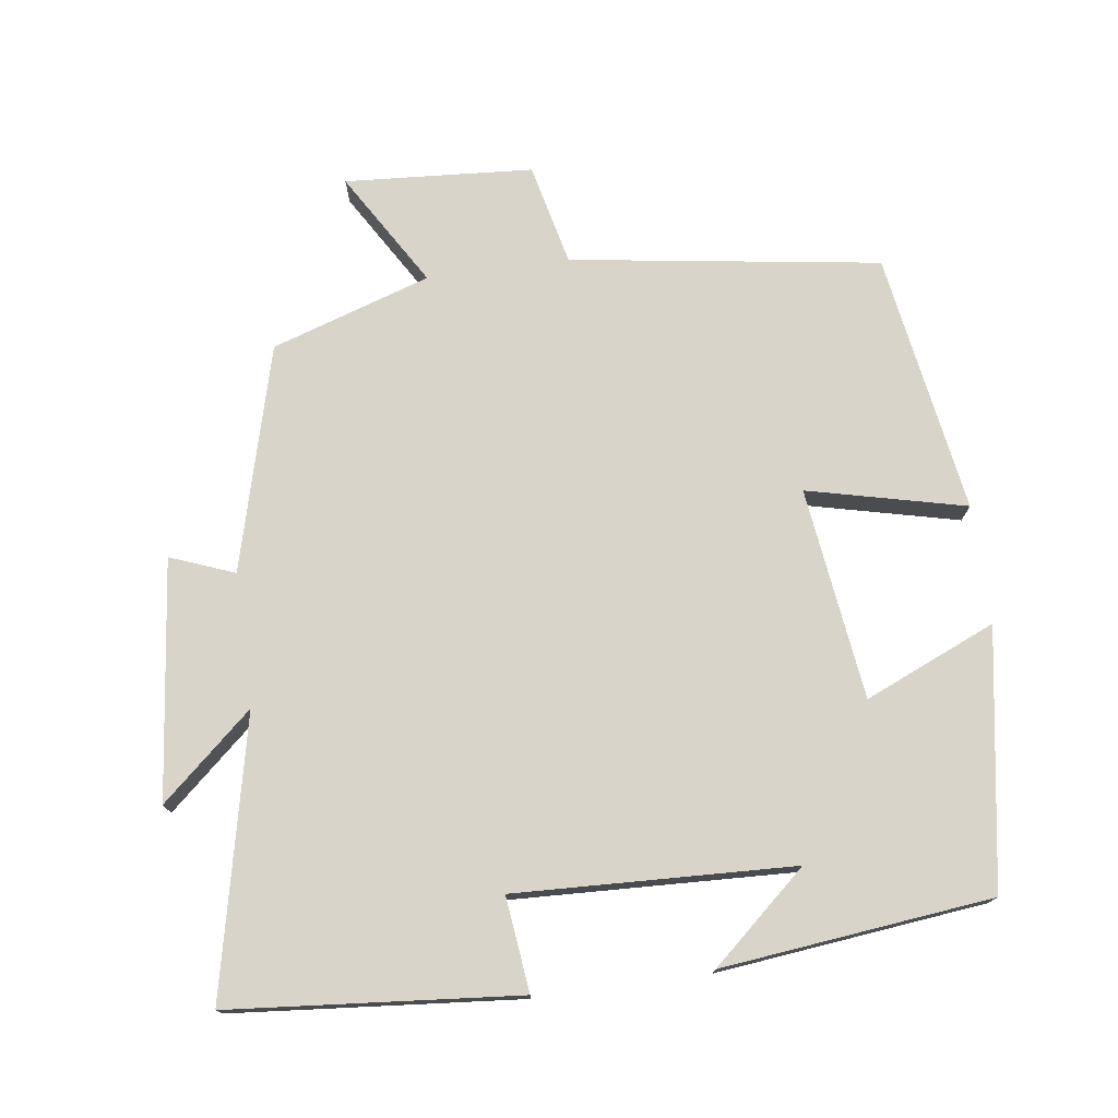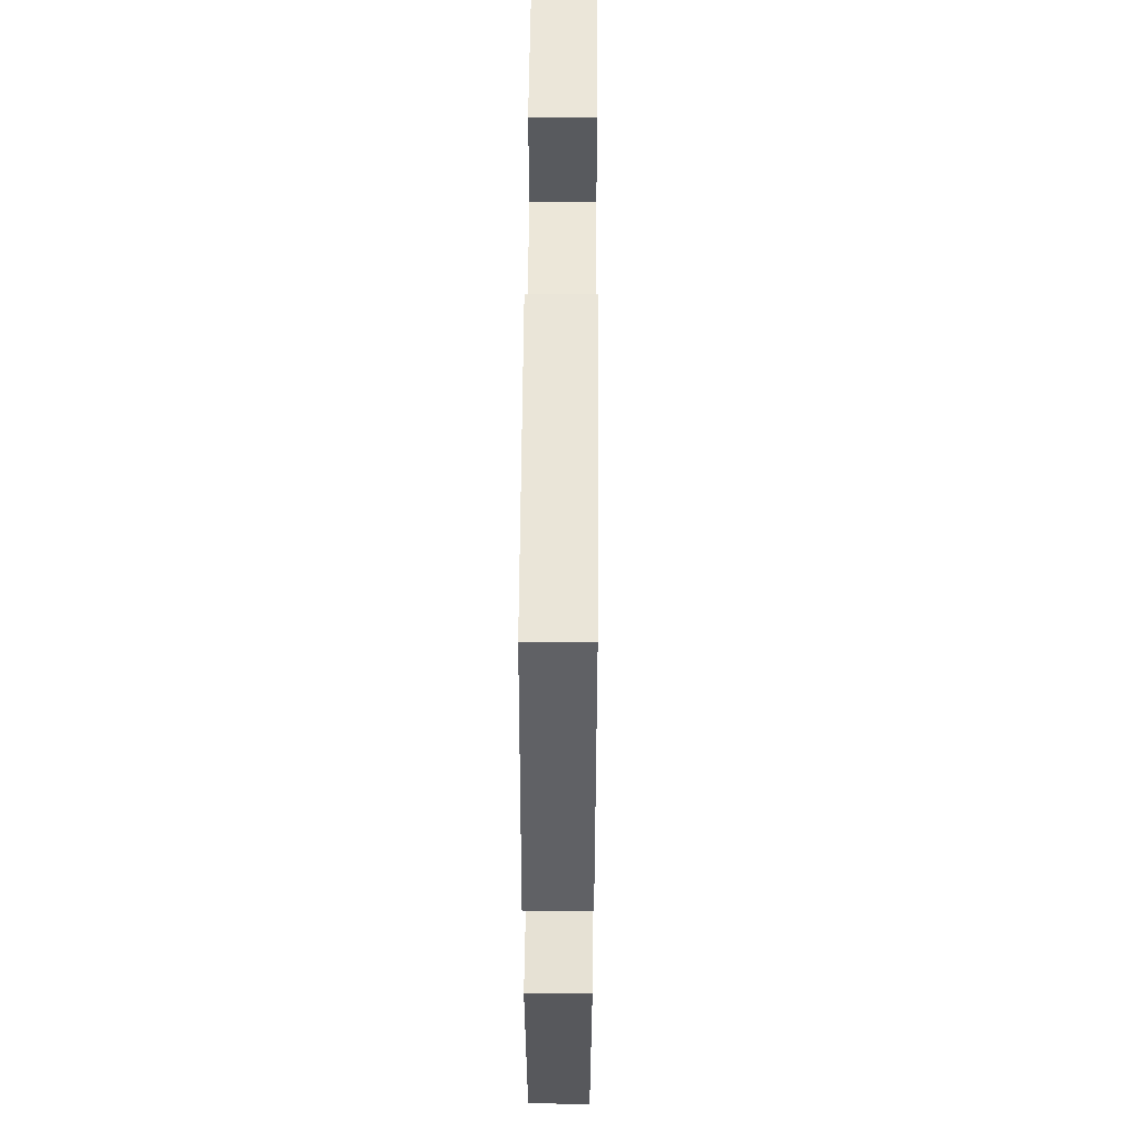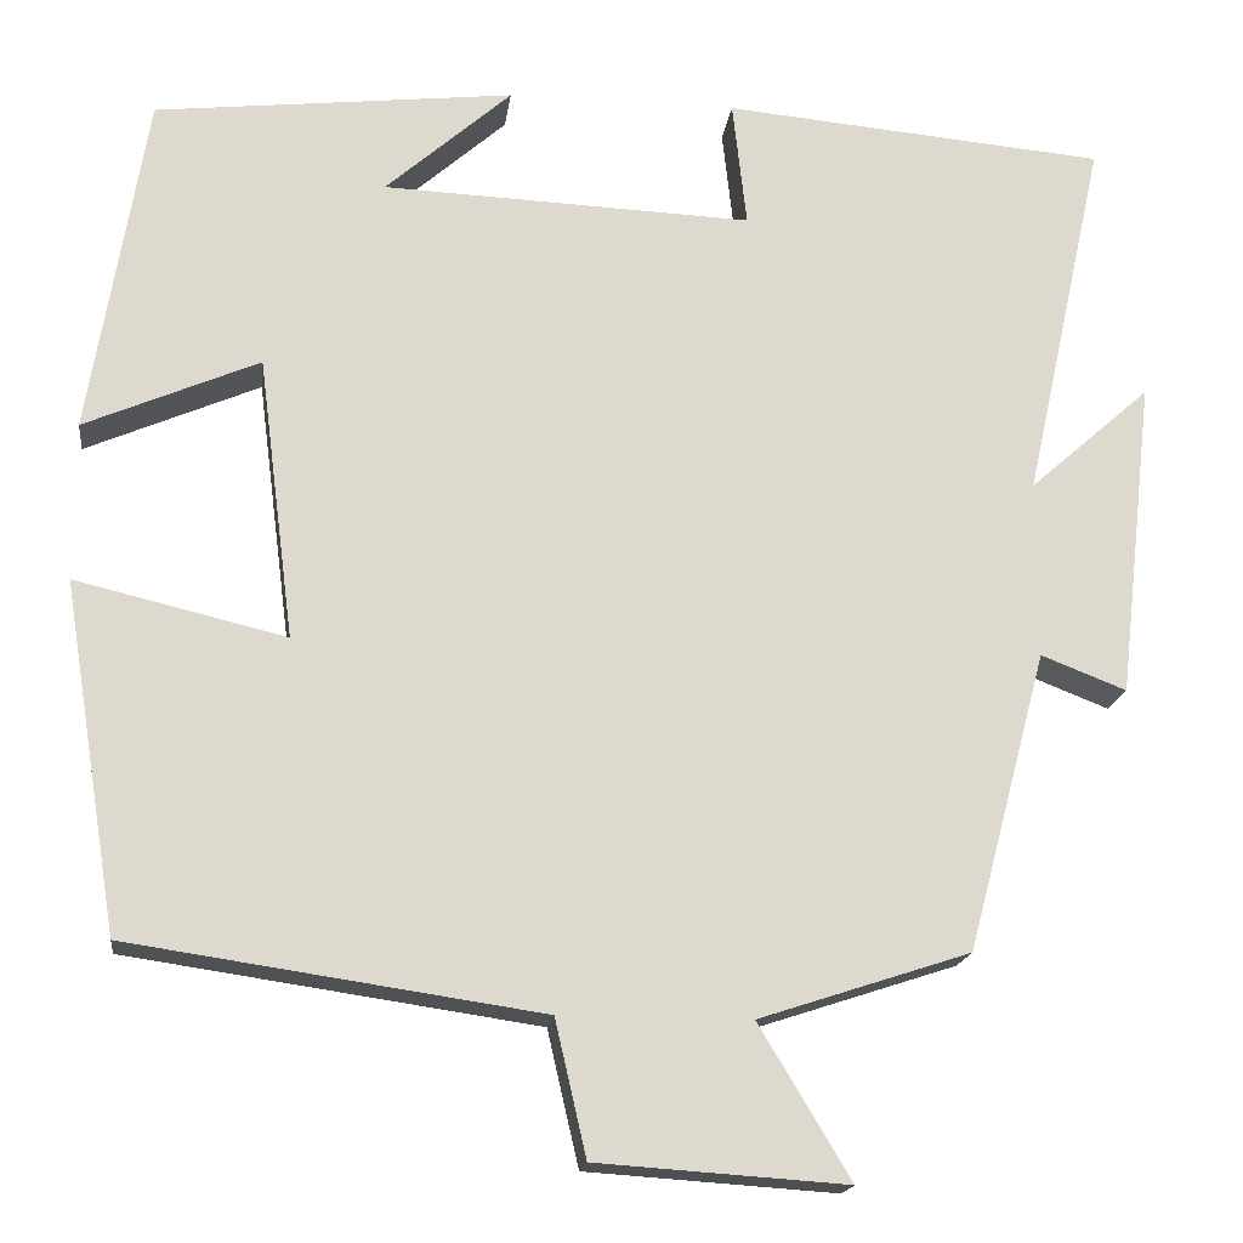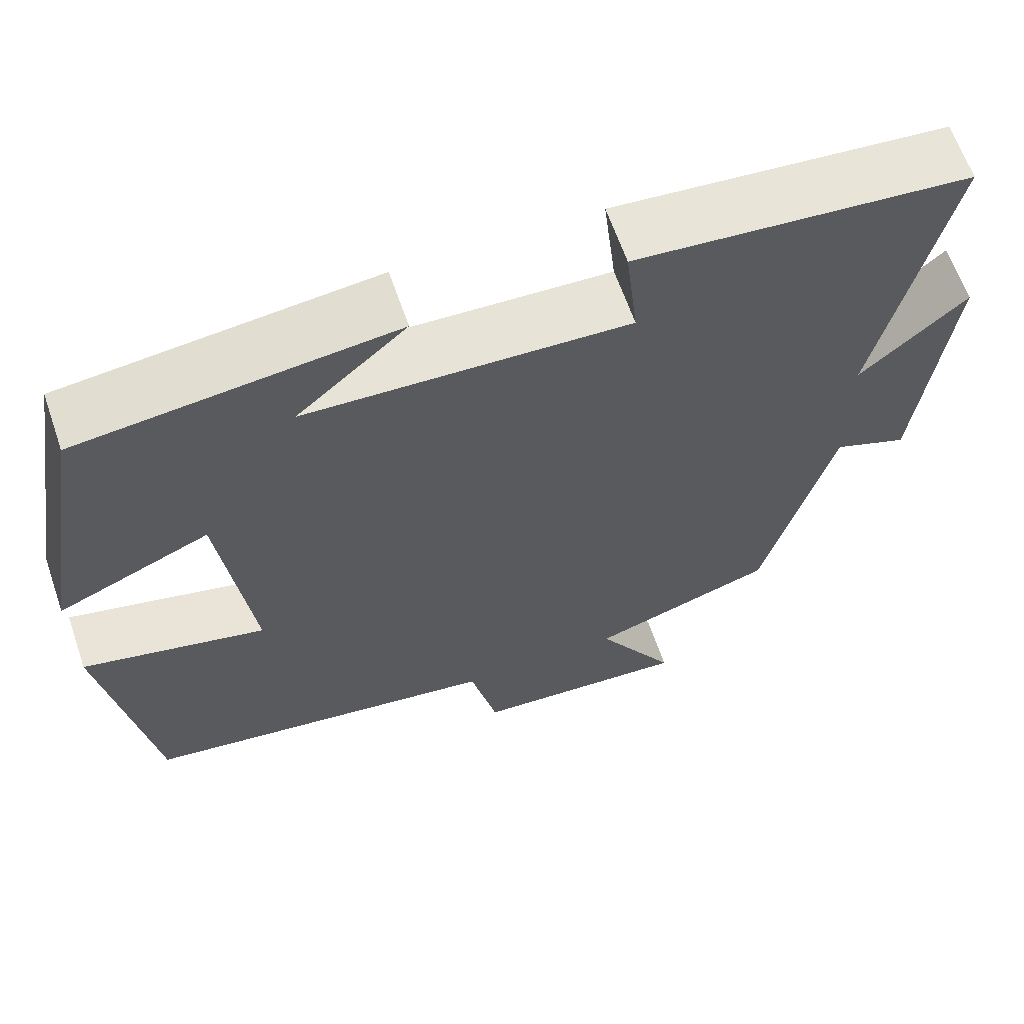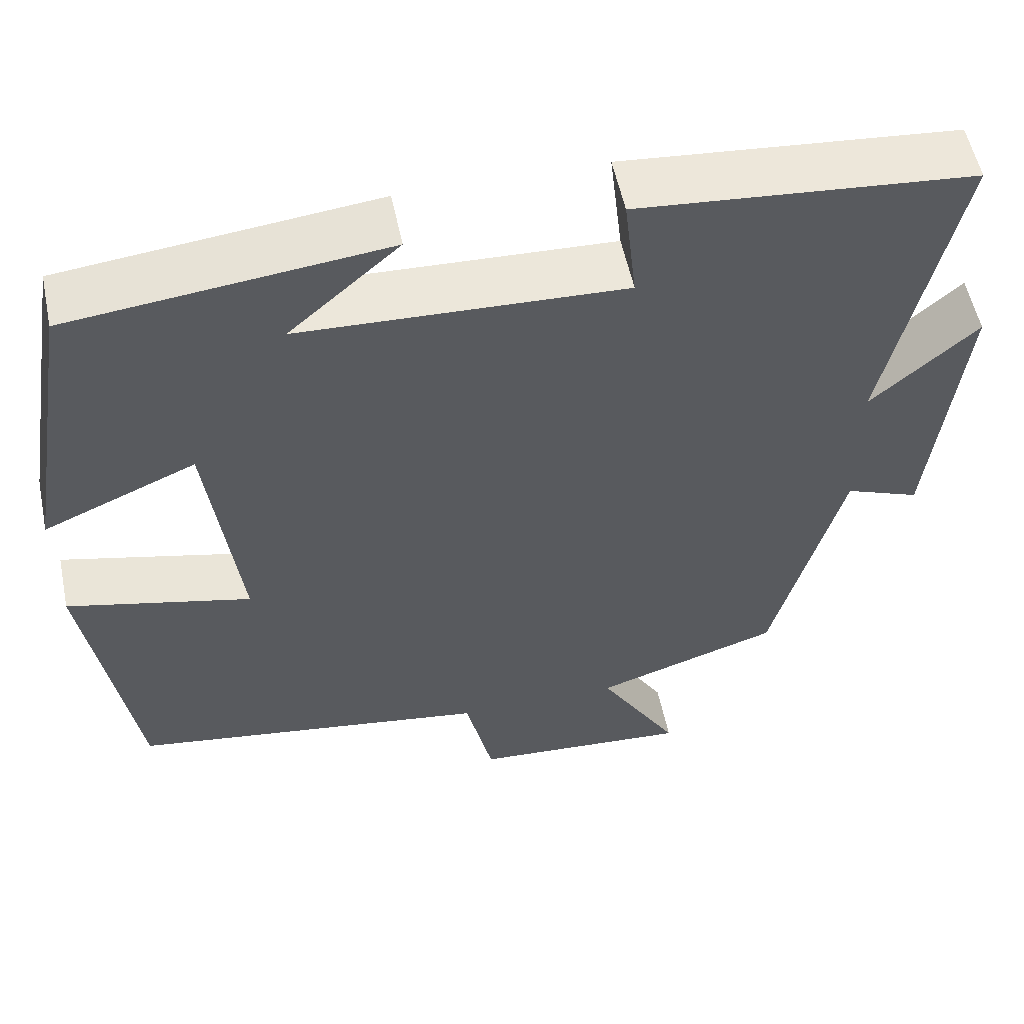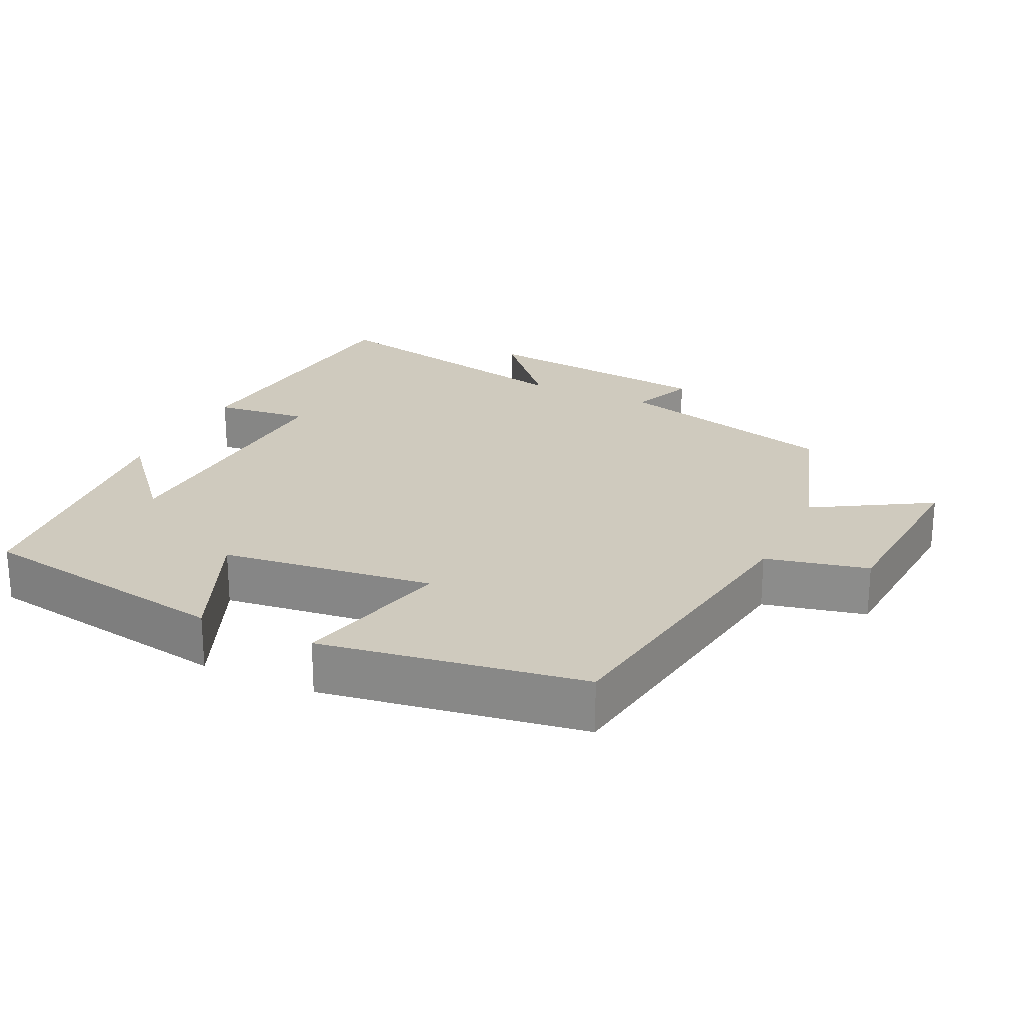
<metadata>
{"format":"obj","ext":"obj","renderer":"f3d","projection":"perspective","resolution":1024,"background":"white","views":[{"elev":75.1,"azim":-7.8,"up":"+Y"},{"elev":52.4,"azim":90.4,"up":"+Z"},{"elev":-17.5,"azim":172.8,"up":"+Z"},{"elev":63.5,"azim":161.0,"up":"+Z"},{"elev":55.2,"azim":168.3,"up":"+Z"},{"elev":23.2,"azim":115.6,"up":"+Y"}]}
</metadata>
<code>
v 0.441 0.07 -0.436
v 0.007 0.07 -0.5
v -0.026 0.07 -0.643
v -0.29 0.07 -0.661
v -0.193 0.07 -0.5
v -0.416 0.07 -0.427
v -0.5 0.07 -0.111
v -0.59 0.07 -0.146
v -0.628 0.07 0.19
v -0.5 0.07 0.077
v -0.585 0.07 0.464
v -0.181 0.07 0.5
v -0.196 0.07 0.367
v 0.194 0.07 0.383
v 0.061 0.07 0.5
v 0.44 0.07 0.458
v 0.5 0.07 0.097
v 0.316 0.07 0.176
v 0.278 0.07 -0.122
v 0.5 0.07 -0.069
v 0.441 0 -0.436
v 0.007 0 -0.5
v -0.026 0 -0.643
v -0.29 0 -0.661
v -0.193 0 -0.5
v -0.416 0 -0.427
v -0.5 0 -0.111
v -0.59 0 -0.146
v -0.628 0 0.19
v -0.5 0 0.077
v -0.585 0 0.464
v -0.181 0 0.5
v -0.196 0 0.367
v 0.194 0 0.383
v 0.061 0 0.5
v 0.44 0 0.458
v 0.5 0 0.097
v 0.316 0 0.176
v 0.278 0 -0.122
v 0.5 0 -0.069
f 19 20 1 2
f 18 19 2
f 16 17 18
f 16 18 2
f 14 15 16
f 14 16 2
f 13 14 2 3
f 10 11 12 13
f 10 13 3
f 7 8 9 10
f 5 6 7 10
f 5 10 3
f 3 4 5
f 22 21 40 39
f 22 39 38
f 38 37 36
f 22 38 36
f 36 35 34
f 22 36 34
f 23 22 34 33
f 33 32 31 30
f 23 33 30
f 30 29 28 27
f 30 27 26 25
f 23 30 25
f 25 24 23
f 1 21 22 2
f 2 22 23 3
f 3 23 24 4
f 4 24 25 5
f 5 25 26 6
f 6 26 27 7
f 7 27 28 8
f 8 28 29 9
f 9 29 30 10
f 10 30 31 11
f 11 31 32 12
f 12 32 33 13
f 13 33 34 14
f 14 34 35 15
f 15 35 36 16
f 16 36 37 17
f 17 37 38 18
f 18 38 39 19
f 19 39 40 20
f 20 40 21 1

</code>
